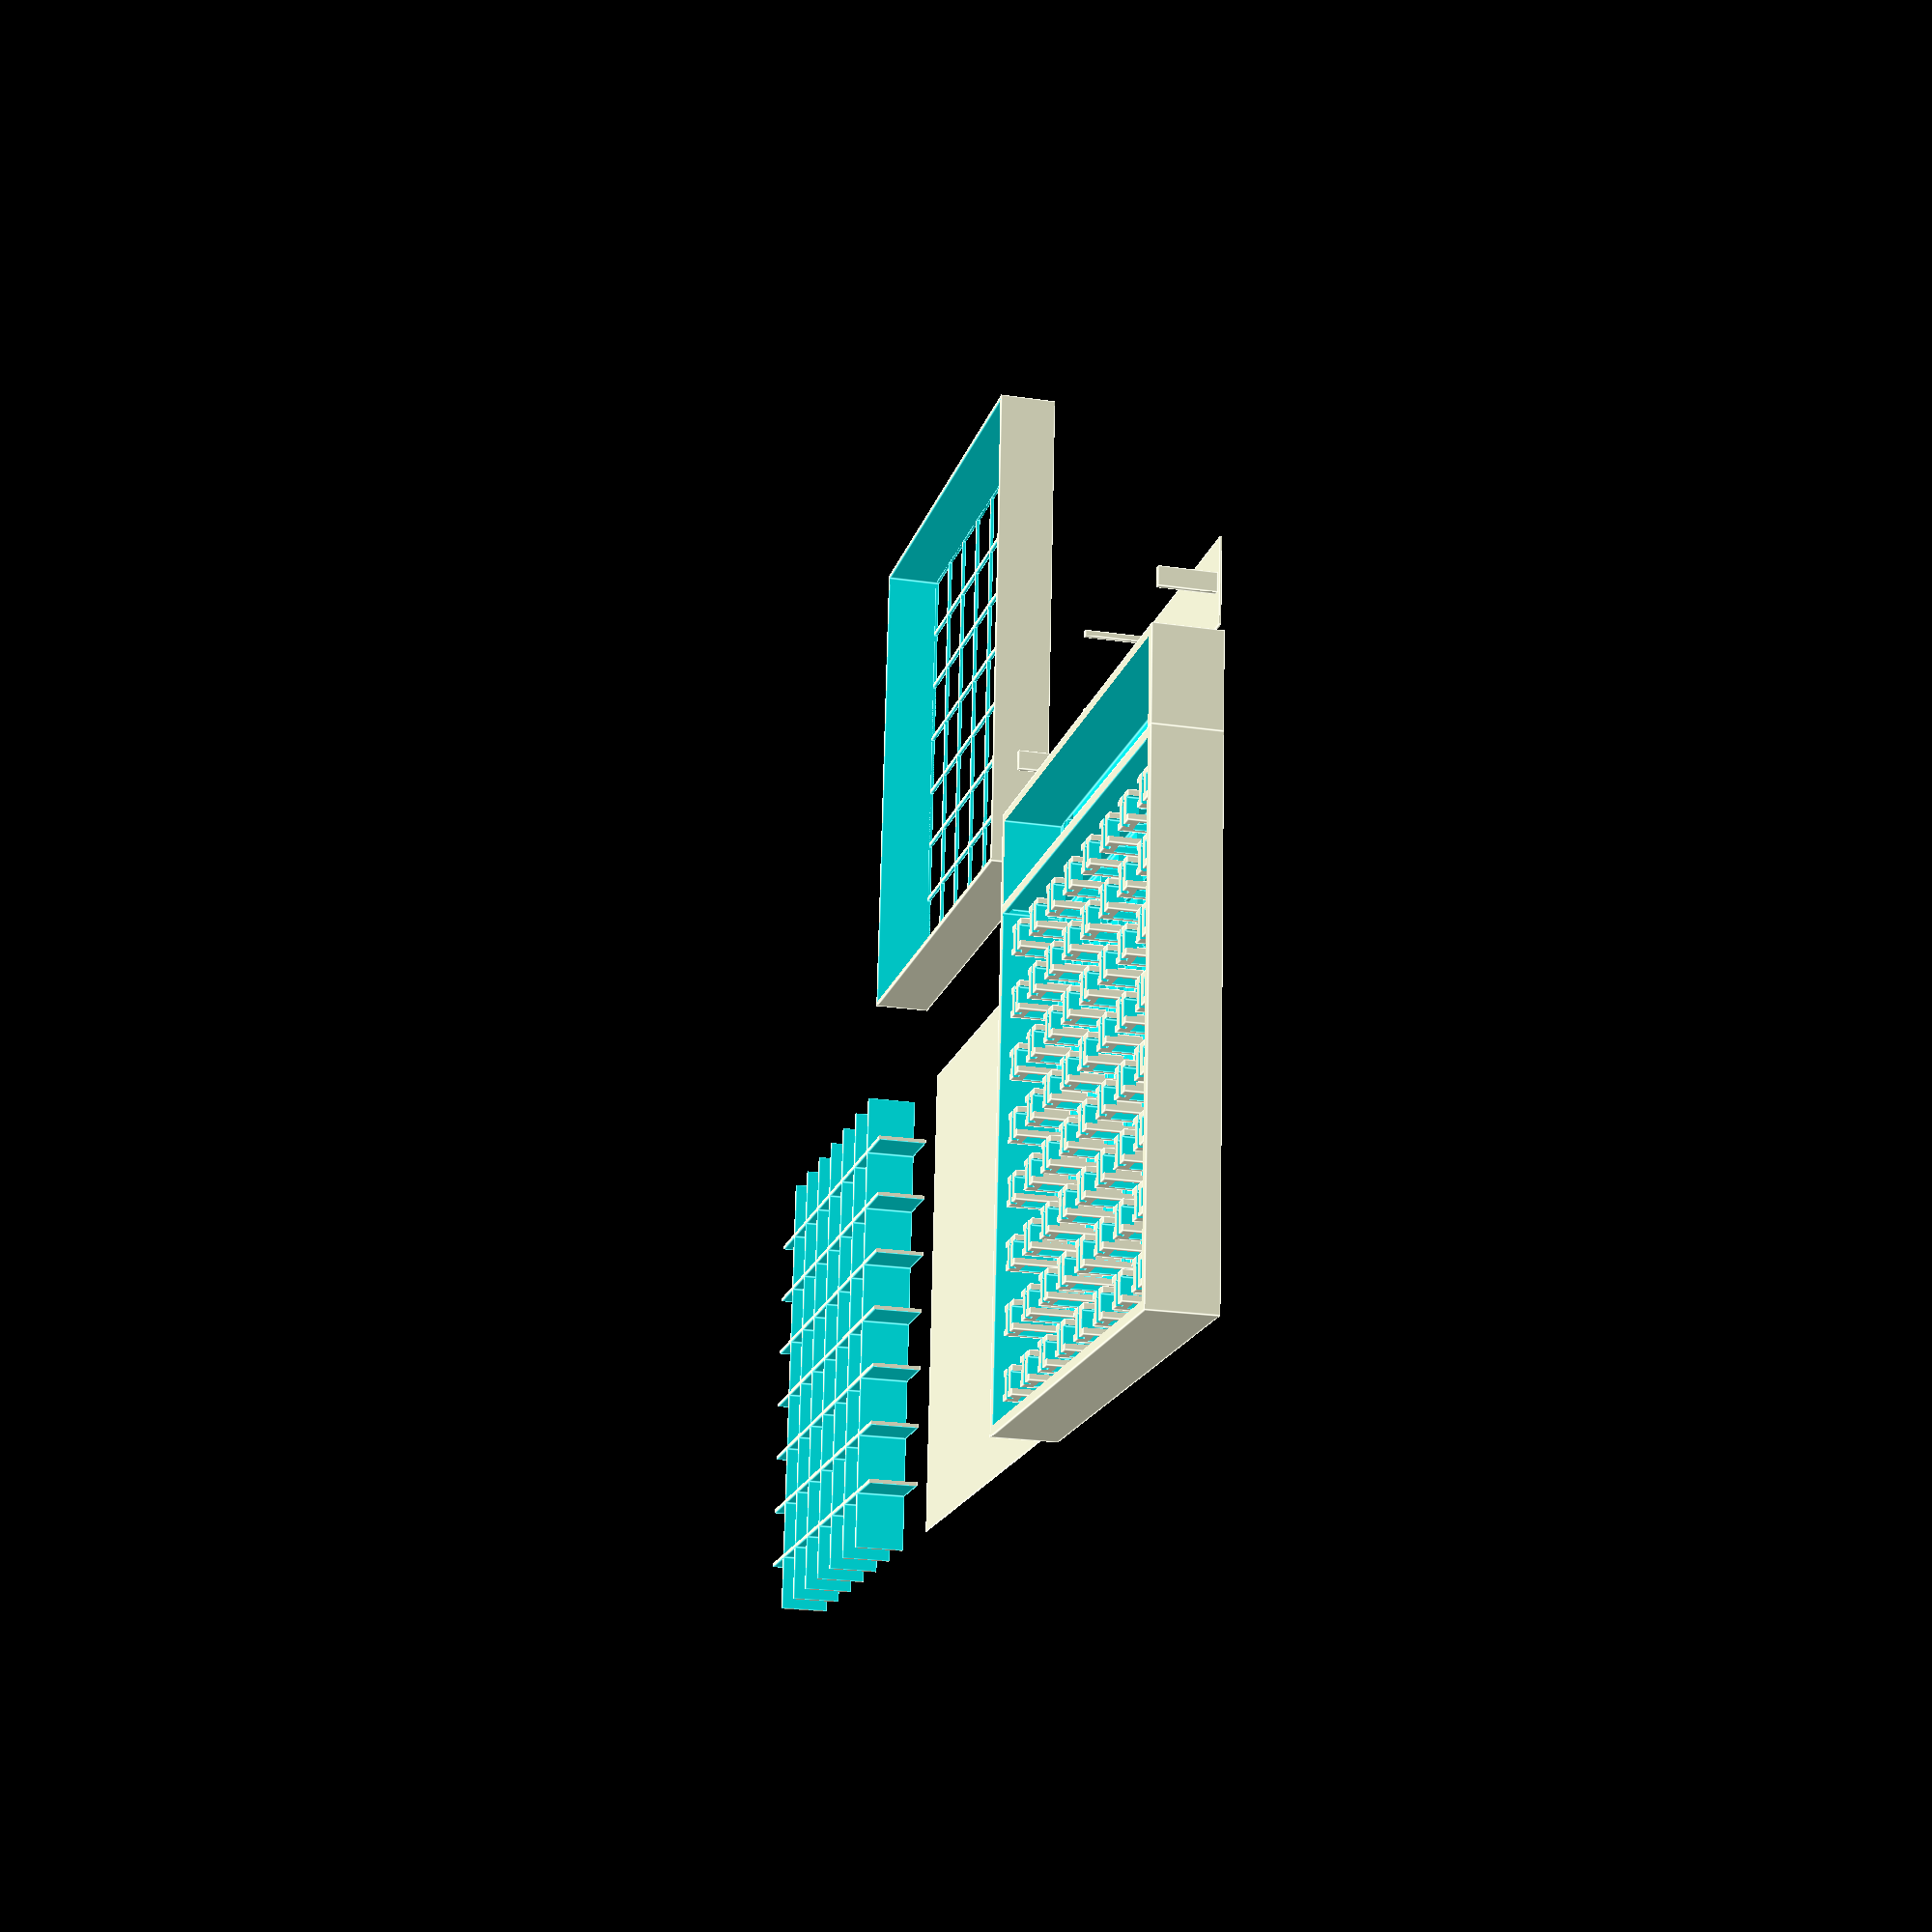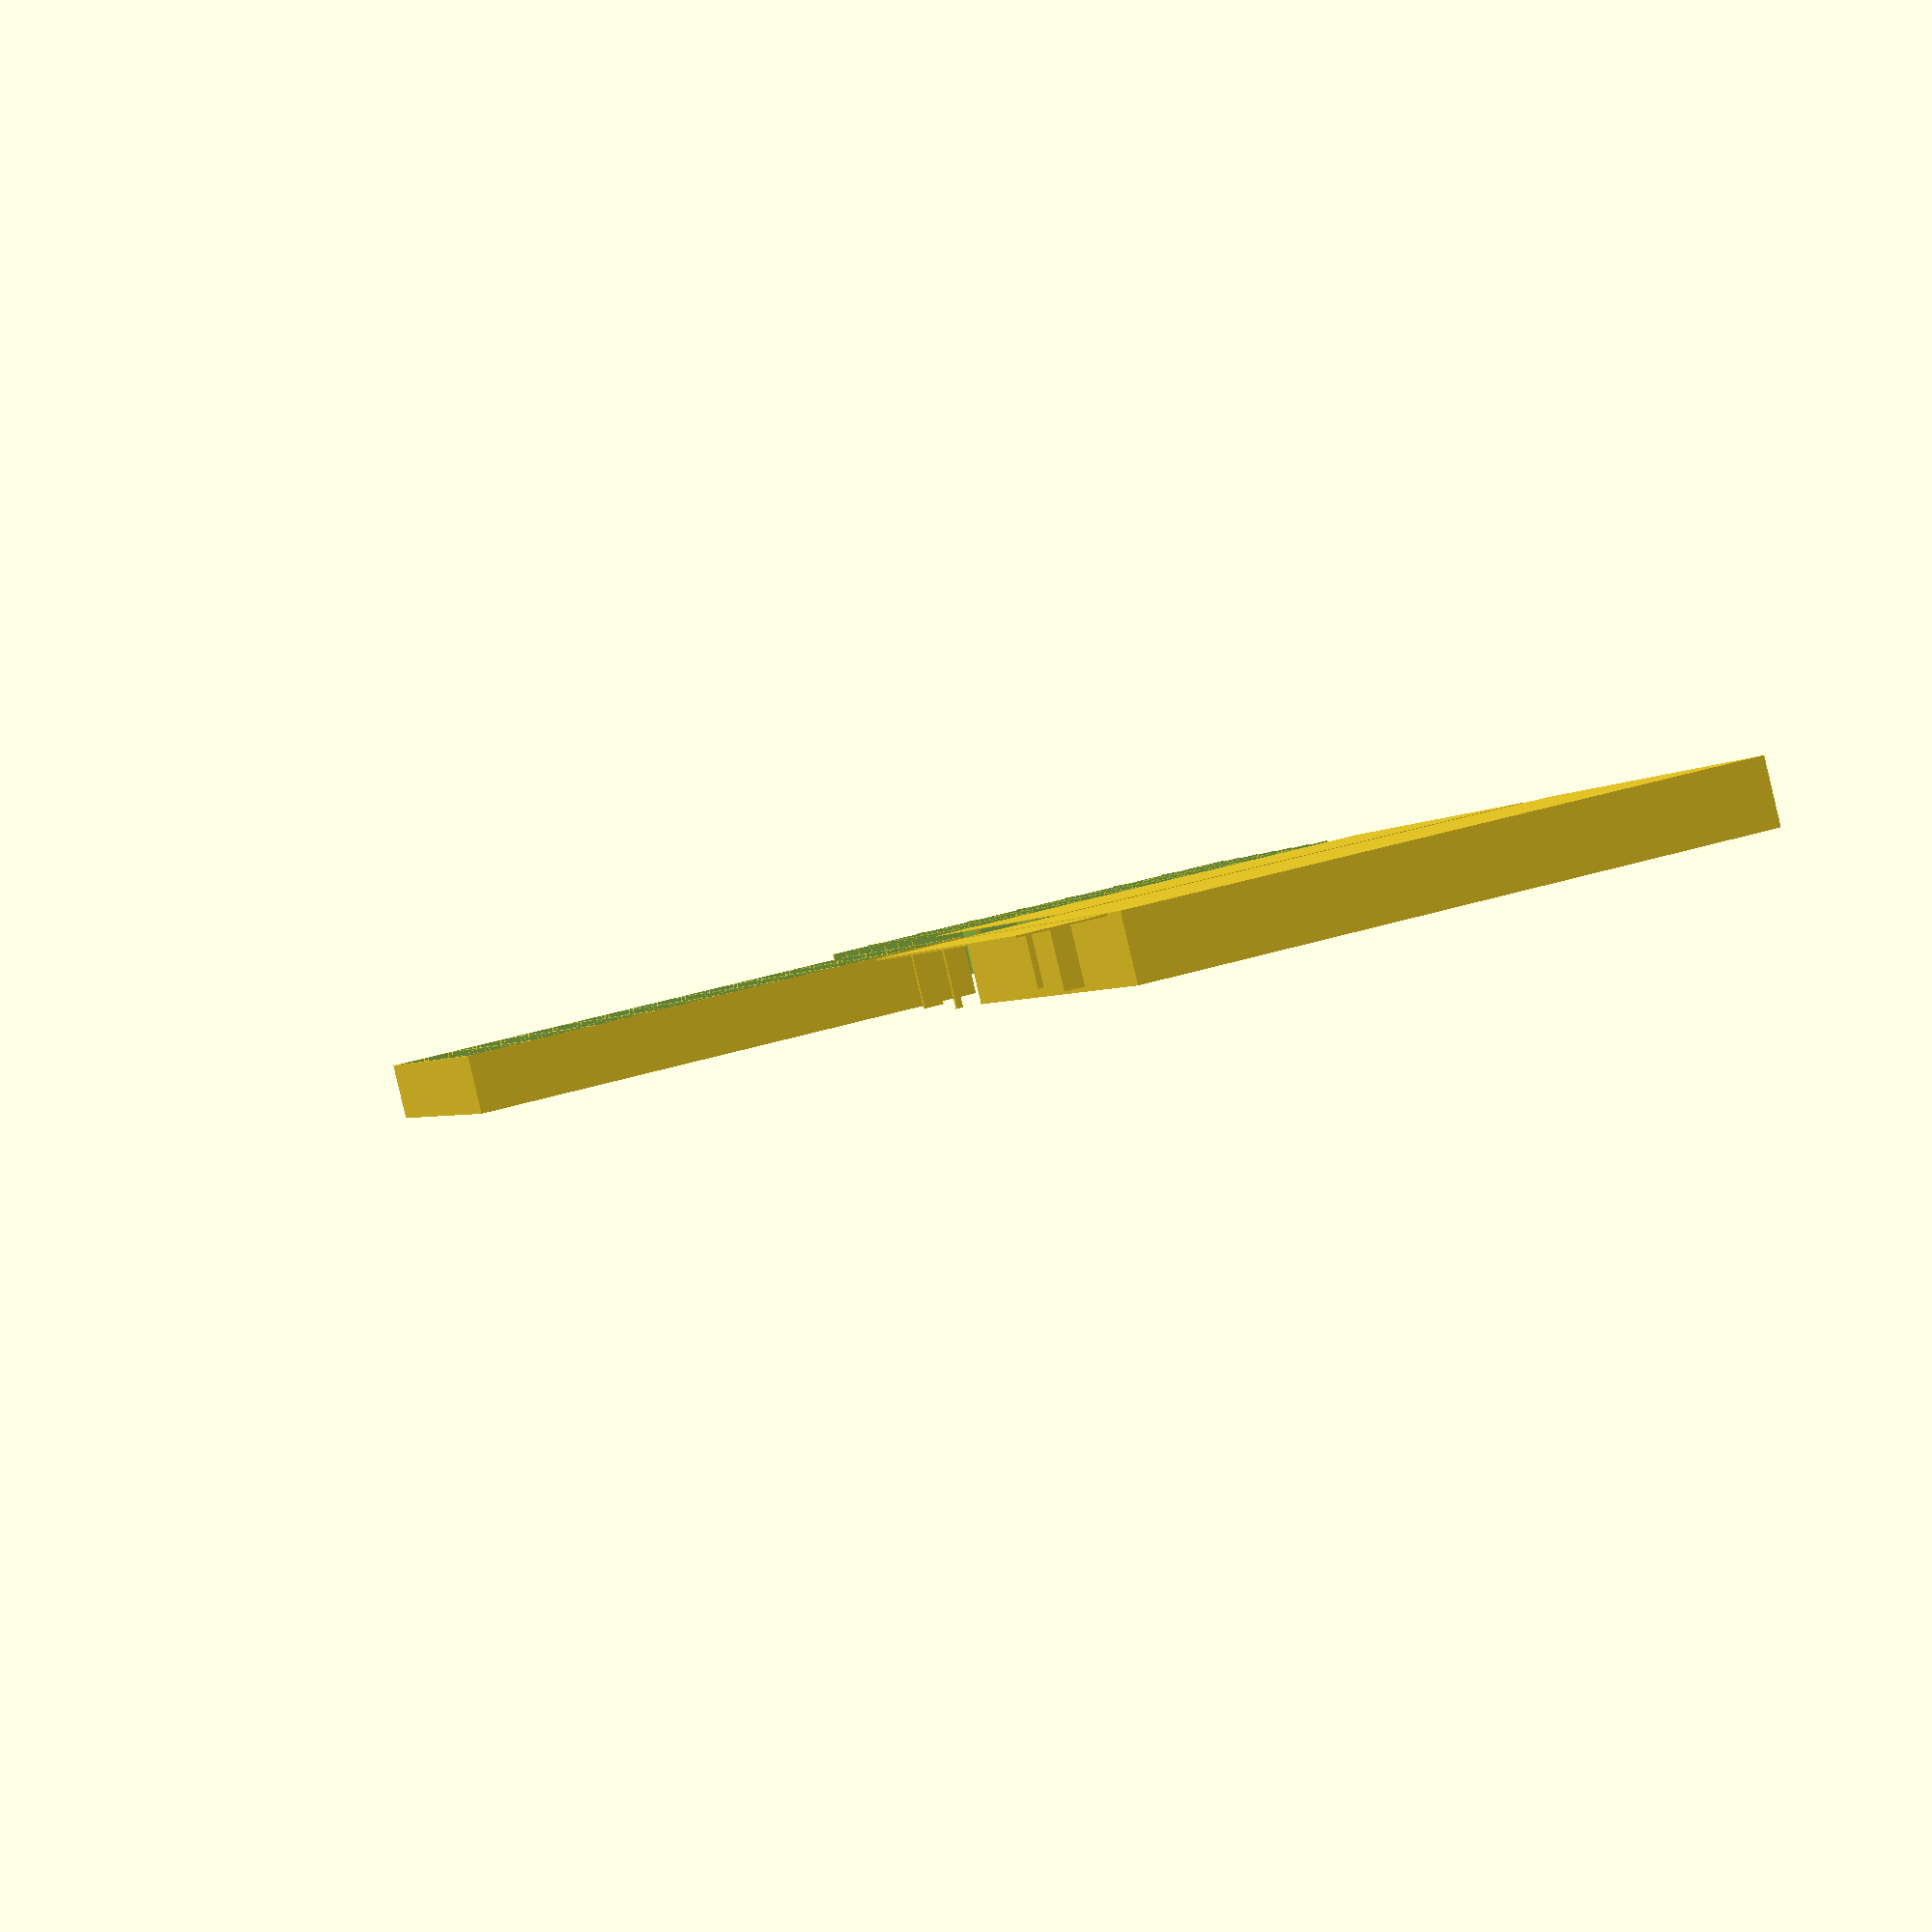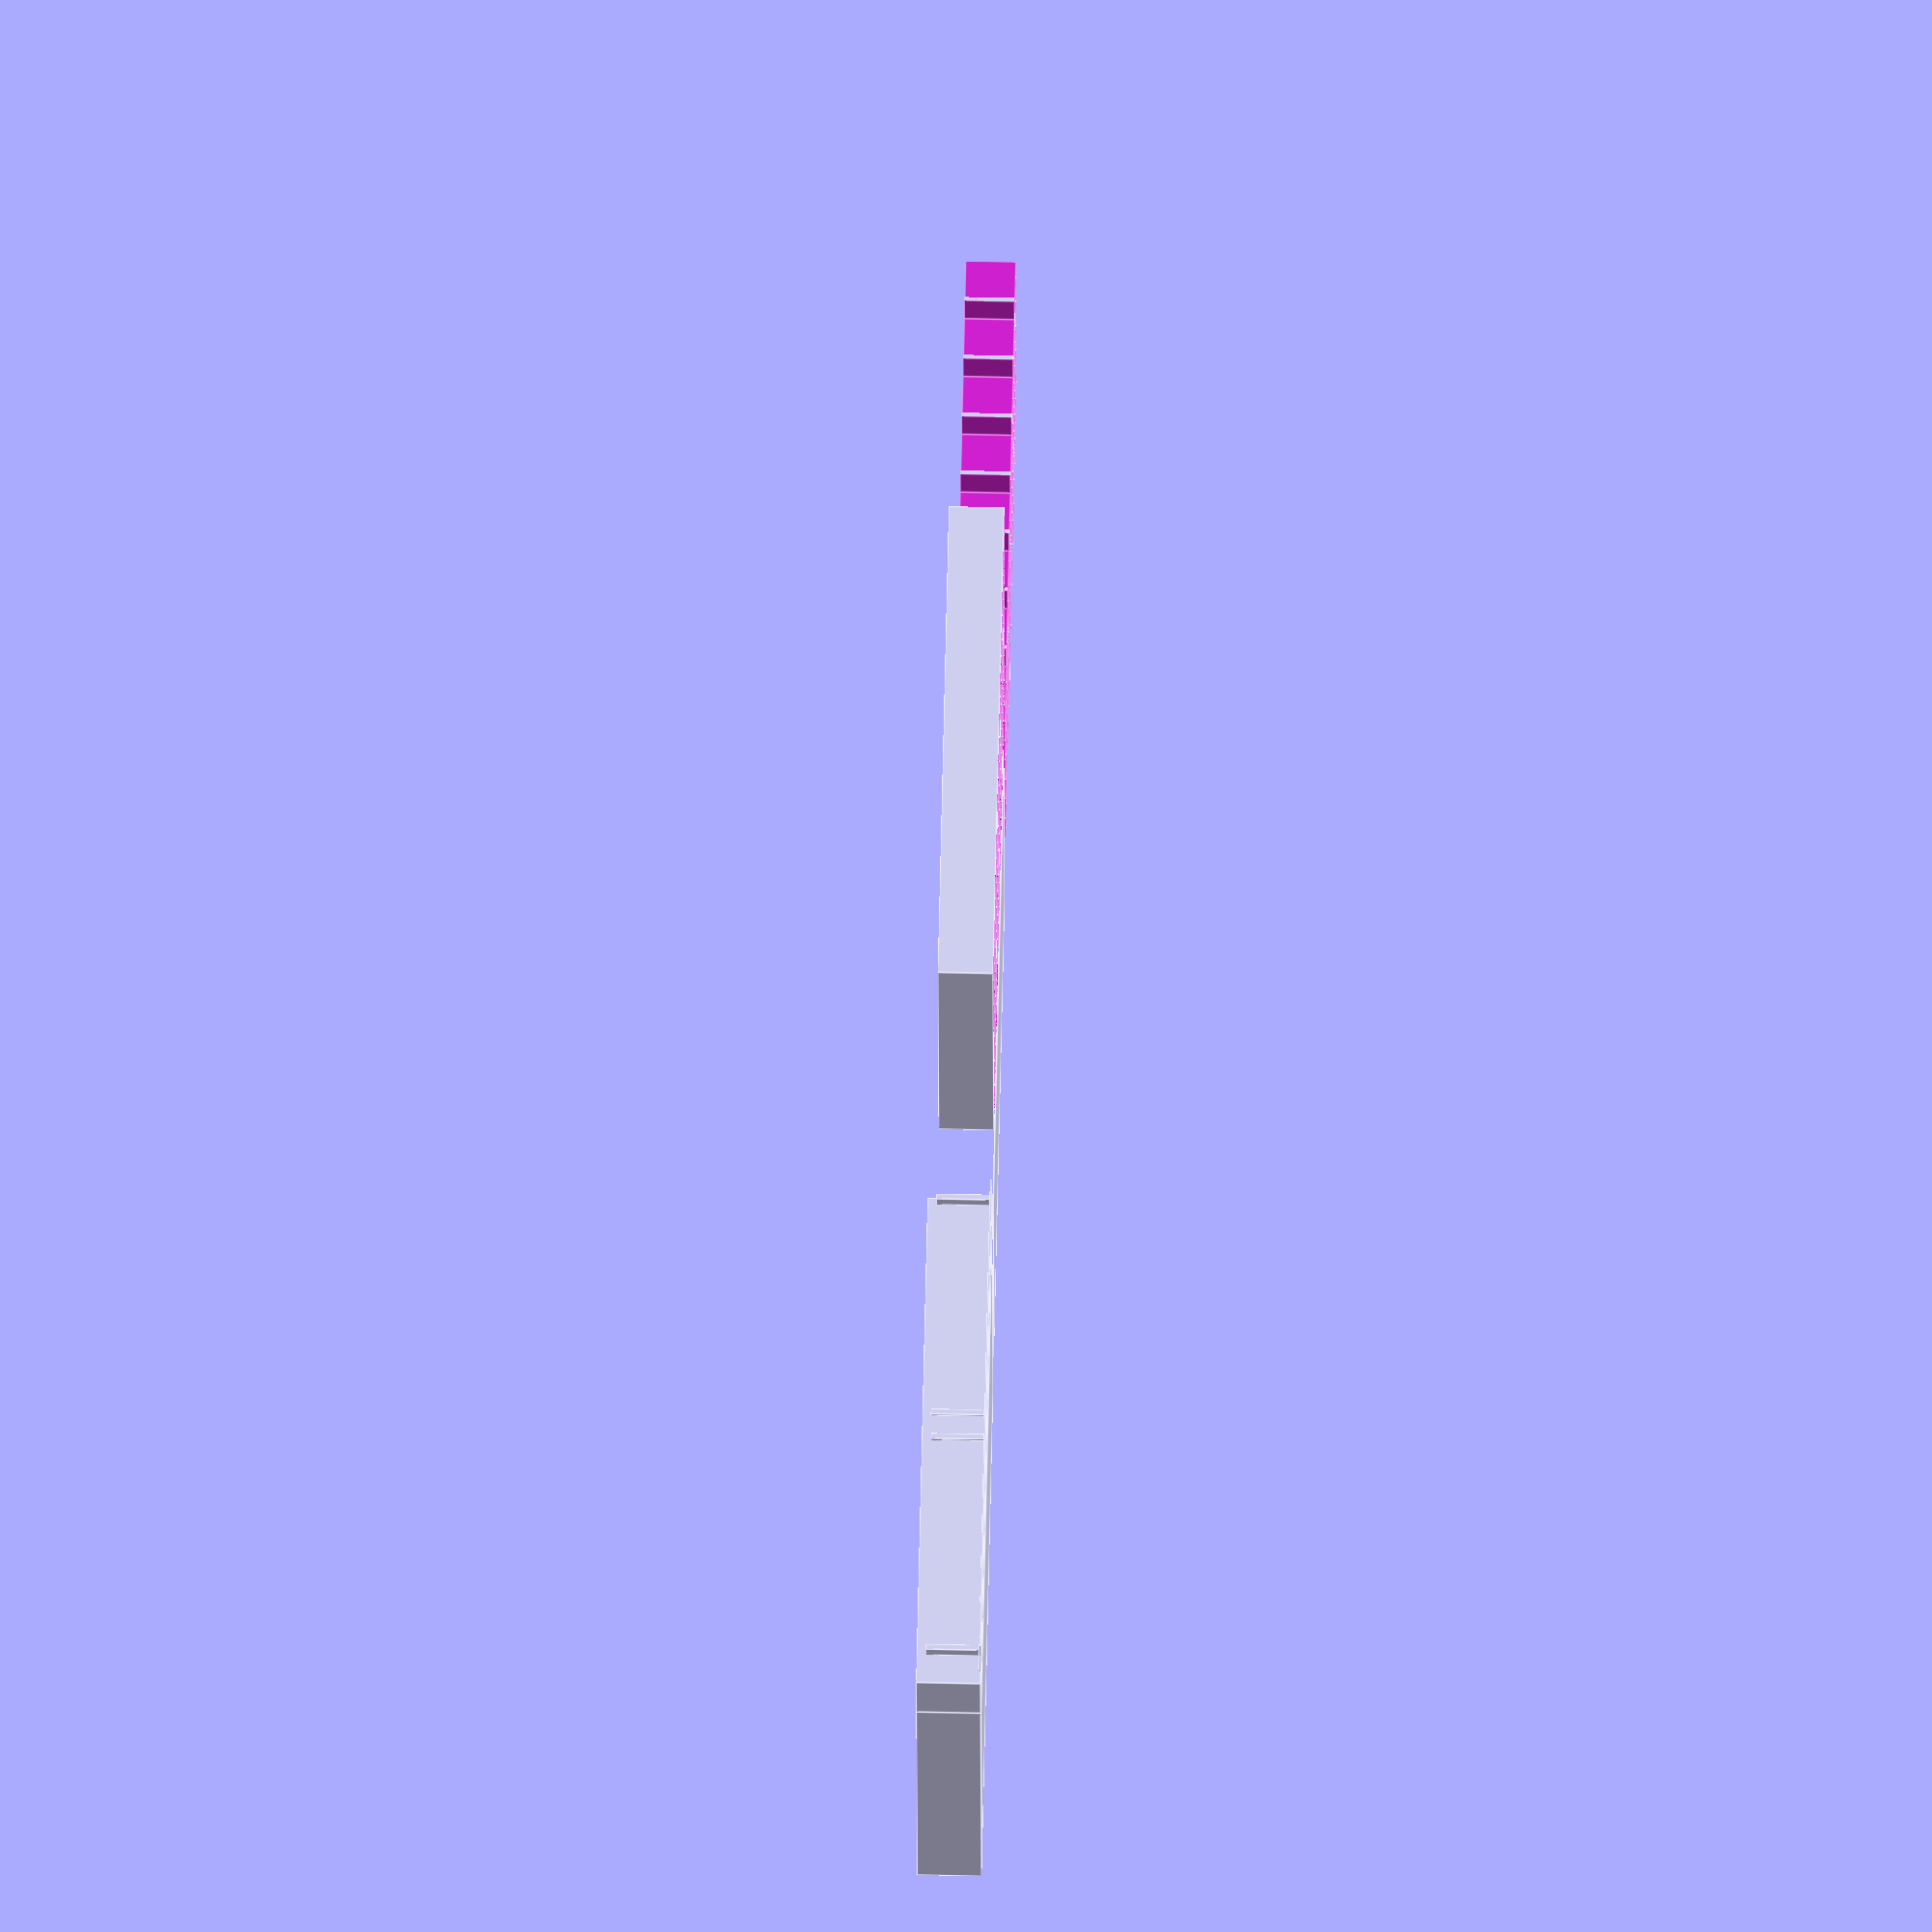
<openscad>
renderTopBoard = true;
renderTopGrid = true;
renderGrid = true;
renderBottom = true;
renderElectronicCase = true;
renderElectronicCaseCover = true;
renderReedPins = true;
// Just for debugging
renderMetalPlate = false;
flipElectronicCaseCover = false;

renderPrintable = true;

cutParts = false;

// Also must match the led-strip led distance
fieldSize = 33;

// Board field count. For a normal chess -> 8.
size = 8;

top = 2.0;

topBoardHeight = 0.4;

// Border on each field.
// Note that two borders side by side lead to an effective *2 border.
fieldBorder = 1;

wireRadius = 1.5;

boxHeight = 30;

ledWidth = 11;
ledHeight = 4;
bottomHeight = 5;

// Additional bottomWallSize to the size of the grid.
bottomWallSize = 5;

electronicCaseWidth = 50;
electronicCaseCover = 1;
electronicCaseCoverMagnetDiameter = 10;
electronicCaseCoverMagnetHolderThickness = 3;
electronicCaseCoverMagnetThickness = 3;
electronicCaseCoverStamp = 3;

reedPinBorder = 3;
metalPlateThickness = 0.3;
metalPlateRadius = 7.5;
reedThickness = 3.3;
reedWireThickness = 2;
reedOffset = 3;

tolerance = 0.3;

ledWallCutout = 2.0;

coverWidth = electronicCaseWidth - bottomWallSize - 2 * tolerance;

reedPinHeight = boxHeight - topBoardHeight - top - metalPlateThickness;

// Just a constant to make cutouts larger for better preview rendering.
c0 = 0.01 + 0;

$fa = 12;
$fs = 1;

gridInner = size * fieldSize;
gridOuter = gridInner + 2 * fieldBorder;
cutPartsSize = cutParts ? 10 : 0;

fullOuterBoard = gridOuter + 2 * bottomWallSize + 2 * tolerance;

reedPinWidth = ledWidth + reedPinBorder * 2;

module eachGrid()
{
    for (i = [0:1:size - 1]) {
        for (j = [0:1:size - 1]) {
            translate([ i * fieldSize, j * fieldSize, 0 ]) children();
        }
    }
}

module cut4(partSize, gap)
{
    if (gap == 0) {
        // Fast path to avoid unneeded rendering
        children();
    } else {
        for (i = [0:1:1]) {
            for (j = [0:1:1]) {
                translate(
                    [ i * partSize[0] / 2 + i * gap, j * partSize[1] / 2 + j * gap, 0 ])
                    intersection()
                {
                    translate([ -i * partSize[0] / 2, -j * partSize[1] / 2 ]) children();
                    cube([ partSize[0] / 2, partSize[1] / 2, partSize[2] ]);
                }
            }
        }
    }
}

module cut2(partSize, gap, translation = [ 0, 0, 0 ])
{
    if (gap == 0) {
        // Fast path to avoid unneeded rendering
        children();
    } else {
        i = 0;
        for (j = [0:1:1]) {
            translate([ 0, j * partSize[1] / 2 + j * gap, 0 ]) intersection()
            {
                translate([ 0, -j * partSize[1] / 2 ]) children();
                translate(translation)
                    cube([ partSize[0], partSize[1] / 2, partSize[2] ]);
            }
        }
    }
}

module Field(height)
{
    difference()
    {
        cube([ fieldSize, fieldSize, height ]);
        translate([ fieldBorder, fieldBorder, -c0 ]) cube([
            fieldSize - fieldBorder * 2, fieldSize - fieldBorder * 2, height + c0 * 2
        ]);
    };
}

module TopBoard()
{
    translate([ fieldBorder, fieldBorder, 0 ])
        cube([
            gridInner - tolerance * 2 - fieldBorder * 2,
            gridInner - tolerance * 2 - fieldBorder * 2,
            topBoardHeight
        ]);
}

module TopGrid()
{
    // Render border
    translate([ 0, 0, bottomHeight ]) difference()
    {
        cube([
            gridInner + fieldBorder * 2, gridInner + fieldBorder * 2,
            boxHeight
        ]);

        translate([ fieldBorder * 2, fieldBorder * 2,
            -c0 ])
            cube([
                gridInner - fieldBorder * 2, // Use c0 here to fuse the grid with the border.
                                             // Otherwise these are handled as two parts.
                gridInner - fieldBorder * 2, boxHeight + topBoardHeight + c0 * 2 +
                top
            ]);
    }

    translate([ fieldBorder, fieldBorder, boxHeight + bottomHeight - top ])
        eachGrid()
    {
        Field(top);
    }
}

module Grid()
{
    // Render the grid, but remove the outer border as that is rendered
    // separately with the top grid.
    intersection()
    {
        // Base cube, cuts away the outer border
        translate([
            fieldBorder * 2 + tolerance,
            fieldBorder * 2 + tolerance,
            0
        ])
            // Note we make the grid even smaller (by tolerance) to make sure it
            // fits nicely in the top-grid.
            cube([
                gridInner - 2 * fieldBorder - 2 * tolerance - c0 * 2,
                gridInner - 2 * fieldBorder - 2 * tolerance - c0 * 2,
                boxHeight
            ]);

        // Grid itself
        translate([ fieldBorder, fieldBorder, 0 ])
        {
            eachGrid()
            {
                Field(boxHeight - topBoardHeight - top - tolerance);
            }
        }
    }
}

module BottomElectronic()
{
    for (i = [0:1:size - 1]) {
        ledLength = i == size - 1 ? gridOuter + tolerance * 2 + ledWallCutout + electronicCaseWidth
                                  : gridOuter + tolerance * 3 + ledWallCutout * 2;

        // Led strips
        translate([
            bottomWallSize - ledWallCutout,
            i * fieldSize + bottomWallSize + tolerance + fieldBorder + fieldSize / 2 - ledWidth / 2,
            bottomHeight -
            ledHeight
        ]) cube([ ledLength, ledWidth, ledHeight + c0 ]);

        // Wires for the strips.
        cutoutHeight = boxHeight * 0.9;
        translate([
            bottomWallSize - ledWallCutout,
            bottomWallSize,
            bottomWallSize
        ])
            cube([
                ledWallCutout + c0,
                gridOuter + 2 * tolerance,
                cutoutHeight
            ]);

        translate([
            gridOuter + bottomWallSize + 2 * tolerance - c0,
            bottomWallSize,
            bottomWallSize
        ])
            cube([
                ledWallCutout + tolerance + c0,
                gridOuter + 2 * tolerance,
                cutoutHeight
            ]);
    }

    // Wires for the reeds. (vertical)
    for (i = [0:1:size - 1]) {

        translate([
            i * fieldSize + bottomWallSize + 2 * tolerance + fieldBorder * 2,
            bottomWallSize + tolerance + fieldSize / 2,
            bottomHeight - wireRadius * 2
        ])
            cube([
                wireRadius * 2,
                (size - 1) * fieldSize,
                wireRadius * 2 + c0,
            ]);
    }

    // Wires for the reeds. (horizontal)
    for (i = [0:1:size - 1]) {
        translate([
            bottomWallSize + tolerance + fieldSize / 2,
            i * fieldSize + bottomWallSize + 2 * tolerance + fieldBorder * 2,
            bottomHeight - wireRadius * 2
        ])
            cube([
                (size - 1) * fieldSize,
                wireRadius * 2,
                wireRadius * 2 + c0,
            ]);
    }

    // Add hole for the wires of the reeds
    translate([
        gridOuter - fieldSize + tolerance,
        bottomWallSize + tolerance + fieldSize / 2 + ledWidth / 2 + fieldBorder + reedPinBorder + fieldSize * (size - 1),
        bottomHeight -
        ledHeight
    ])
        cube([
            fieldSize + bottomWallSize * 2 + tolerance + electronicCaseWidth,
            wireRadius * 4,
            ledHeight +
            c0
        ]);
}

module Bottom()
{
    difference()
    {
        cube([ fullOuterBoard, fullOuterBoard, bottomHeight + boxHeight ]);
        translate([ bottomWallSize, bottomWallSize, bottomHeight ])
            cube([
                gridOuter + 2 * tolerance,
                gridOuter + 2 * tolerance,
                boxHeight +
                c0
            ]);

        BottomElectronic();
    }

    if (renderReedPins) {
        cut4(
            [
                gridOuter + bottomWallSize * 2 + tolerance * 2,
                gridOuter + bottomWallSize * 2 + tolerance * 2, bottomHeight +
                boxHeight
            ],
            cutPartsSize)
            translate([
                bottomWallSize + tolerance + fieldBorder,
                bottomWallSize + tolerance + fieldBorder,
                bottomHeight
            ])
        {
            eachGrid()
            {
                translate([
                    fieldSize / 2 - metalPlateRadius,
                    fieldSize / 2 - reedPinWidth / 2,
                    0
                ]) ReedPin();
            }
        }
    }
}

module ElectronicCase()
{
    difference()
    {
        cube(
            [ electronicCaseWidth + c0, fullOuterBoard, bottomHeight + boxHeight ]);
        translate([ 0, bottomWallSize, bottomWallSize ]) cube([
            c0 + electronicCaseWidth - 1 * bottomWallSize, gridOuter + 2 * tolerance,
            bottomHeight +
            boxHeight
        ]);

        translate([ -fullOuterBoard, 0, 0 ]) BottomElectronic();
    }
}

module ElectronicCaseCover()
{
    translate([
        tolerance, bottomWallSize + tolerance, bottomHeight + boxHeight -
        electronicCaseCover
    ])
    {
        cube([ coverWidth, gridOuter, electronicCaseCover ]);

        // Magnets
        translate([
            -electronicCaseCoverMagnetDiameter / 2 + (coverWidth) / 2,
            electronicCaseCoverMagnetThickness,
            -(bottomHeight + boxHeight - electronicCaseCover - bottomWallSize)
        ])
            cube([
                electronicCaseCoverMagnetDiameter,
                electronicCaseCoverMagnetHolderThickness,
                bottomHeight + boxHeight - electronicCaseCover -
                bottomWallSize
            ]);
        translate([
            -electronicCaseCoverMagnetDiameter / 2 + (coverWidth) / 2,
            gridOuter - electronicCaseCoverMagnetHolderThickness - electronicCaseCoverMagnetThickness,
            -(bottomHeight + boxHeight - electronicCaseCover - bottomWallSize)
        ])
            cube([
                electronicCaseCoverMagnetDiameter,
                electronicCaseCoverMagnetHolderThickness,
                bottomHeight + boxHeight - electronicCaseCover -
                bottomWallSize
            ]);

        // Stamps at the center
        translate([
            0, gridOuter / 2 - electronicCaseCoverStamp / 2,
            -(bottomHeight + boxHeight - electronicCaseCover - bottomWallSize)
        ])
            cube([
                electronicCaseCoverStamp, electronicCaseCoverStamp,
                bottomHeight + boxHeight - electronicCaseCover -
                bottomWallSize
            ]);
        translate([
            coverWidth - electronicCaseCoverStamp,
            gridOuter / 2 - electronicCaseCoverStamp / 2,
            -(bottomHeight + boxHeight - electronicCaseCover - bottomWallSize)
        ])
            cube([
                electronicCaseCoverStamp, electronicCaseCoverStamp,
                bottomHeight + boxHeight - electronicCaseCover -
                bottomWallSize
            ]);
    }
}

module ReedPin()
{
    metalPlateDia = metalPlateRadius * 2;
    cutoutWidthH = metalPlateDia - 2 * reedPinBorder;
    cutoutWidthV = reedPinWidth - 2 * reedPinBorder;
    cutoutHeight = reedPinHeight - reedThickness - reedPinBorder;

    difference()
    {
        // Reed boxHeight - metalPlateThicknesspin
        cube([ metalPlateDia, reedPinWidth, reedPinHeight ]);

        // Reed
        translate([
            -reedOffset, reedPinWidth / 2 - reedThickness / 2, reedPinHeight -
            reedThickness
        ]) cube([ metalPlateDia, reedThickness, reedThickness + c0 ]);

        // Wire
        translate([
            0, reedPinWidth / 2 - reedWireThickness / 2, reedPinHeight - reedThickness
        ]) cube([ reedPinWidth + c0, reedWireThickness, reedThickness + c0 ]);

        // Cutouts
        translate([ reedPinBorder, -c0, -c0 ])
            cube([ cutoutWidthH, reedPinWidth + 2 * c0, cutoutHeight + c0 ]);
        translate([ -c0, reedPinBorder, -c0 ])
            cube([ reedPinWidth + 2 * c0, cutoutWidthV, cutoutHeight + c0 ]);
        translate([ reedPinBorder, -c0, -c0 ])
            cube([ cutoutWidthH, reedPinBorder + c0, reedPinHeight + 2 * c0 ]);
        translate([ reedPinBorder, reedPinWidth - reedPinBorder + c0, -c0 ])
            cube([ cutoutWidthH, reedPinBorder + c0, reedPinHeight + 2 * c0 ]);
    }

    if (renderMetalPlate) {
        translate([
            metalPlateRadius, reedPinWidth / 2,
            reedPinHeight
        ])
            cylinder(h = metalPlateThickness, r = metalPlateRadius);
    }
}

if (!renderPrintable) {
    if (renderTopBoard) {
        translate([
            fieldBorder + 2 * tolerance + bottomWallSize,
            fieldBorder + 2 * tolerance + bottomWallSize,
            boxHeight + bottomHeight - top -
            topBoardHeight
        ])
            cut4(
                [
                    fieldSize * size - tolerance * 2,
                    fieldSize * size - tolerance * 2,
                    bottomHeight +
                    boxHeight
                ],
                cutPartsSize) TopBoard();
    }

    if (renderTopGrid) {
        translate([ bottomWallSize + tolerance, bottomWallSize + tolerance, 0 ])
            cut4(
                [
                    fieldSize * size + 2 * fieldBorder,
                    fieldSize * size + 2 * fieldBorder, bottomHeight +
                    boxHeight
                ],
                cutPartsSize) TopGrid();
    }

    if (renderGrid) {
        // Grid, including the wiring for the reed contacts.
        // Open at the bottom, to allow easy wiring.
        translate([
            bottomWallSize + tolerance, bottomWallSize + tolerance,
            bottomHeight
        ]) cut4([ gridOuter, gridOuter, bottomHeight + boxHeight ], cutPartsSize)
            Grid();
    }

    if (renderBottom) {
        // The bottom embeds the led strip.
        cut4(
            [
                gridOuter + bottomWallSize * 2 + tolerance * 2,
                gridOuter + bottomWallSize * 2 + tolerance * 2, bottomHeight +
                boxHeight
            ],
            cutPartsSize) Bottom();
    }

    translate([ cutParts ? cutPartsSize : 0, 0, 0 ]) if (renderElectronicCase)
    {
        translate([ fullOuterBoard - c0, 0, 0 ]) cut2(
            [ electronicCaseWidth + c0, fullOuterBoard, bottomHeight + boxHeight ],
            cutPartsSize) ElectronicCase();
    };

    translate(
        [ cutParts ? cutPartsSize : 0, 0, 0 ]) if (renderElectronicCaseCover)
    {
        if (flipElectronicCaseCover) {
            translate([
                tolerance + gridOuter + 2 * bottomWallSize + electronicCaseWidth * 2, 0,
                bottomHeight +
                boxHeight
            ]) rotate([ 0, 180, 0 ])
                cut2(
                    [
                        coverWidth, gridOuter, electronicCaseCover + bottomHeight +
                        boxHeight
                    ],
                    cutPartsSize, [ 0, bottomWallSize, 0 ]) ElectronicCaseCover();
        } else {
            translate([ fullOuterBoard, 0, 0 ]) cut2(
                [
                    coverWidth, gridOuter, electronicCaseCover + bottomHeight +
                    boxHeight
                ],
                cutPartsSize, [ 0, bottomWallSize, 0 ]) ElectronicCaseCover();
        }
    }
} else {
    if (renderTopBoard) {
        translate([
            fieldBorder + tolerance + bottomWallSize + tolerance,
            fieldBorder + tolerance + bottomWallSize + tolerance + 20 + gridOuter,
            boxHeight + bottomHeight - boxHeight -
            bottomHeight
        ])
            cut4(
                [
                    fieldSize * size - tolerance * 2,
                    fieldSize * size - tolerance * 2,
                    bottomHeight +
                    boxHeight
                ],
                cutPartsSize) TopBoard();
    }

    if (renderTopGrid) {
        topGridSize = fieldSize * size + 4 * fieldBorder + tolerance * 2;
        translate([
            fullOuterBoard + 40, topGridSize + cutPartsSize + 40 + fullOuterBoard,
            boxHeight +
            bottomHeight
        ]) rotate([ 180, 0, 0 ])
            cut4([ fieldSize * size + 2 * fieldBorder,
                fieldSize * size + 2 * fieldBorder, bottomHeight +
                boxHeight ],
                cutPartsSize) TopGrid();
    }

    if (renderGrid) {
        // Grid, including the wiring for the reed contacts.
        // Open at the bottom, to allow easy wiring.
        translate([
            bottomWallSize + tolerance,
            bottomWallSize + tolerance + 40 + gridOuter * 2, bottomHeight -
            bottomHeight
        ]) cut4([ gridOuter, gridOuter, bottomHeight + boxHeight ], cutPartsSize)
            Grid();
    }

    if (renderBottom) {
        // The bottom embeds the led strip.
        cut4(
            [
                gridOuter + bottomWallSize * 2 + tolerance * 2,
                gridOuter + bottomWallSize * 2 + tolerance * 2, bottomHeight +
                boxHeight
            ],
            cutPartsSize) Bottom();
    }

    translate([ cutParts ? cutPartsSize : 0, 0, 0 ]) if (renderElectronicCase)
    {
        translate([ fullOuterBoard - c0, 0, 0 ]) cut2(
            [ electronicCaseWidth + c0, fullOuterBoard, bottomHeight + boxHeight ],
            cutPartsSize) ElectronicCase();
    };

    translate(
        [ cutParts ? cutPartsSize : 0, 0, 0 ]) if (renderElectronicCaseCover)
    {
        translate([
            tolerance + gridOuter + 2 * bottomWallSize + electronicCaseWidth * 2, 0,
            bottomHeight +
            boxHeight
        ]) rotate([ 0, 180, 0 ])
            cut2(
                [
                    coverWidth, gridOuter, electronicCaseCover + bottomHeight +
                    boxHeight
                ],
                cutPartsSize, [ 0, bottomWallSize, 0 ]) ElectronicCaseCover();
    }
}
</openscad>
<views>
elev=23.0 azim=275.2 roll=75.9 proj=p view=edges
elev=268.7 azim=195.2 roll=346.7 proj=p view=solid
elev=293.3 azim=274.7 roll=91.3 proj=o view=edges
</views>
